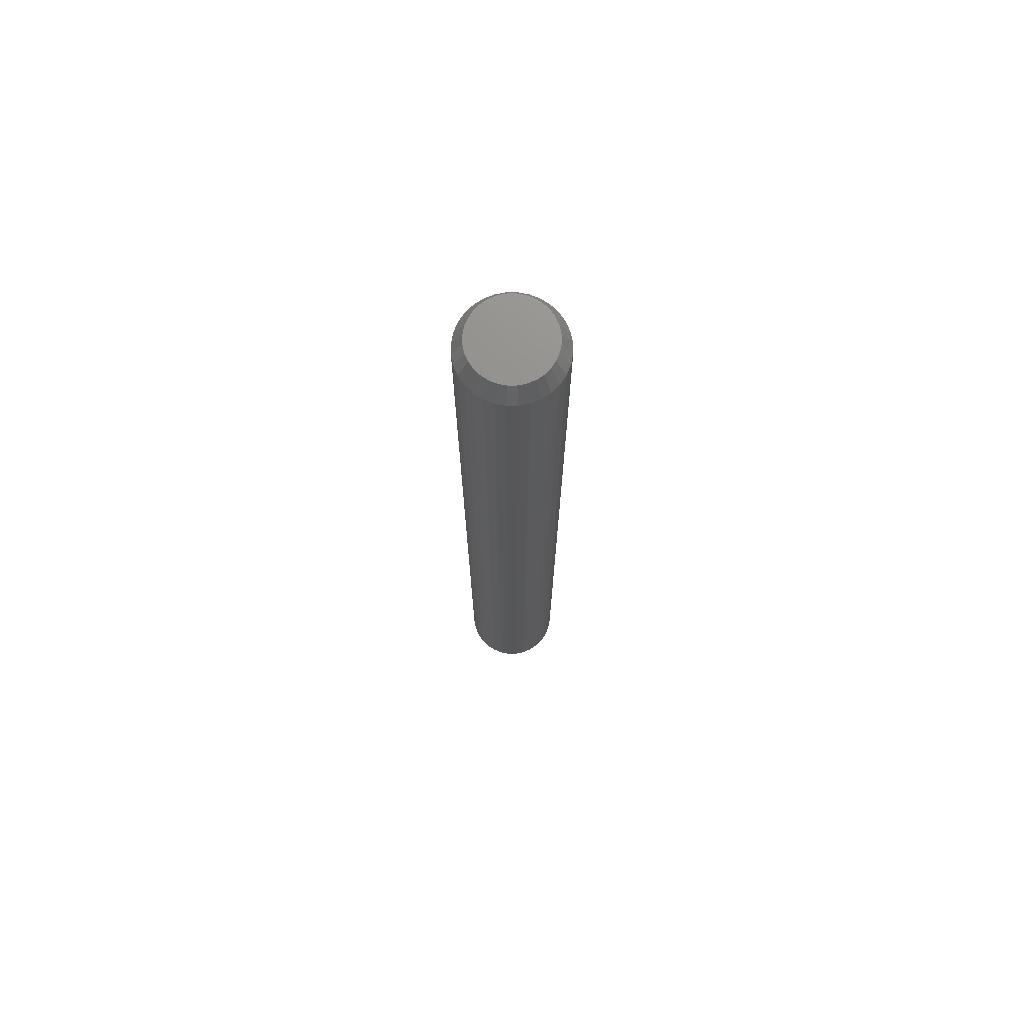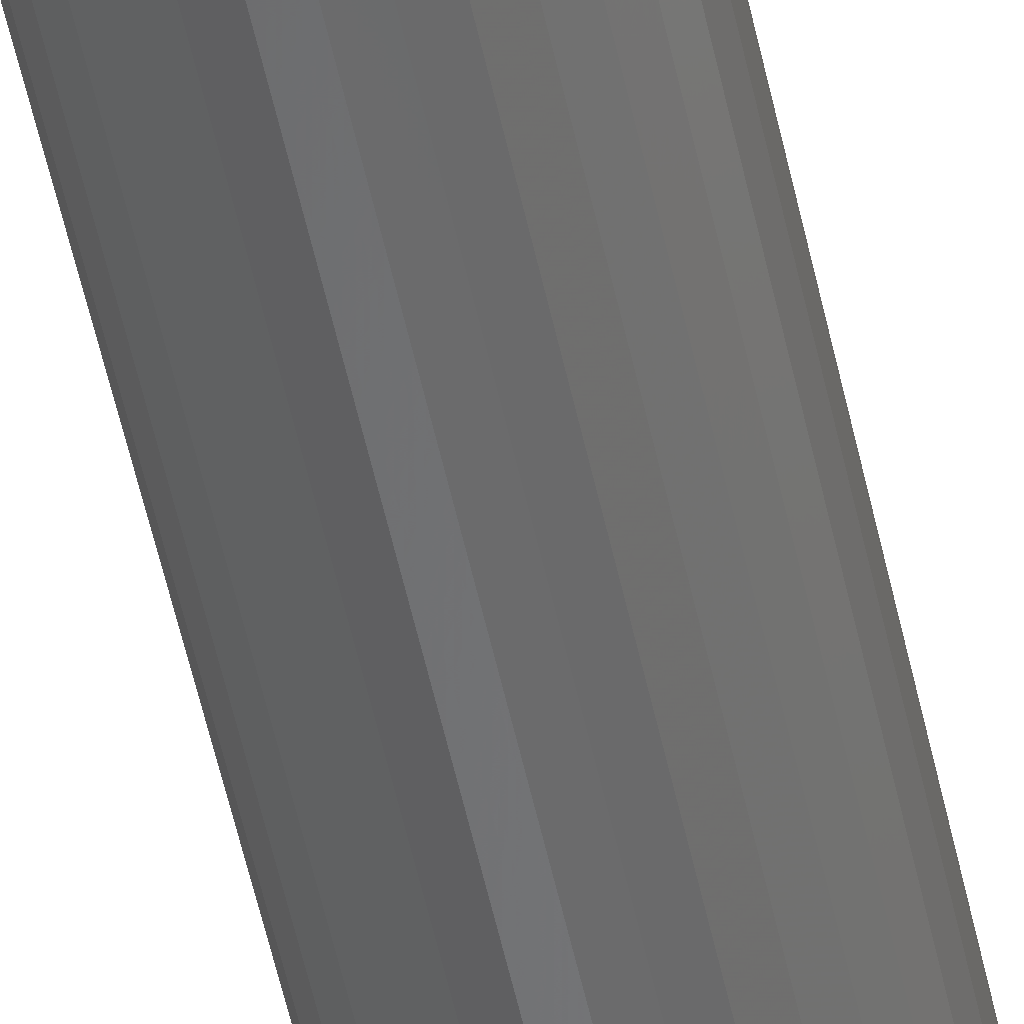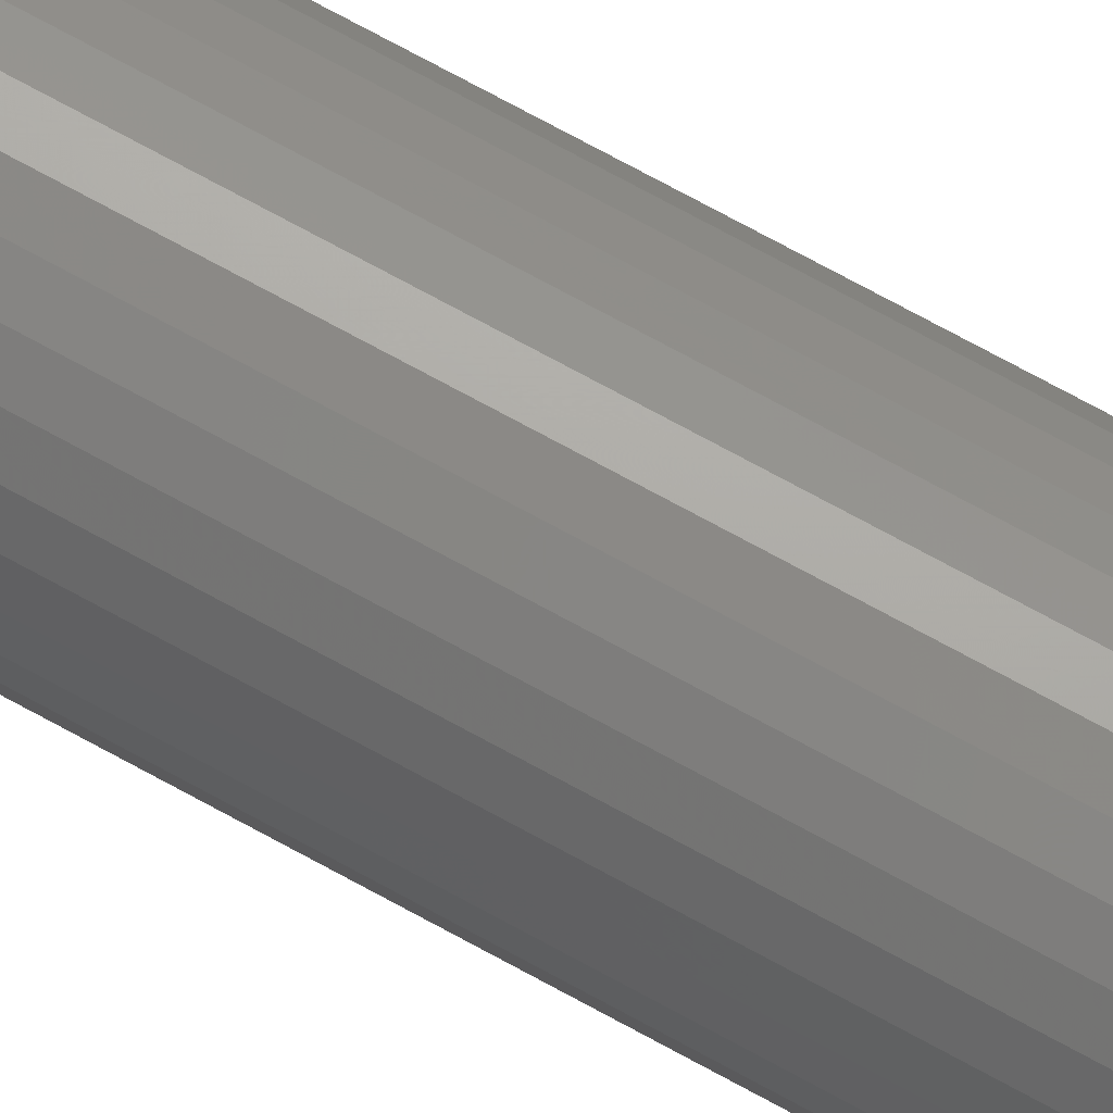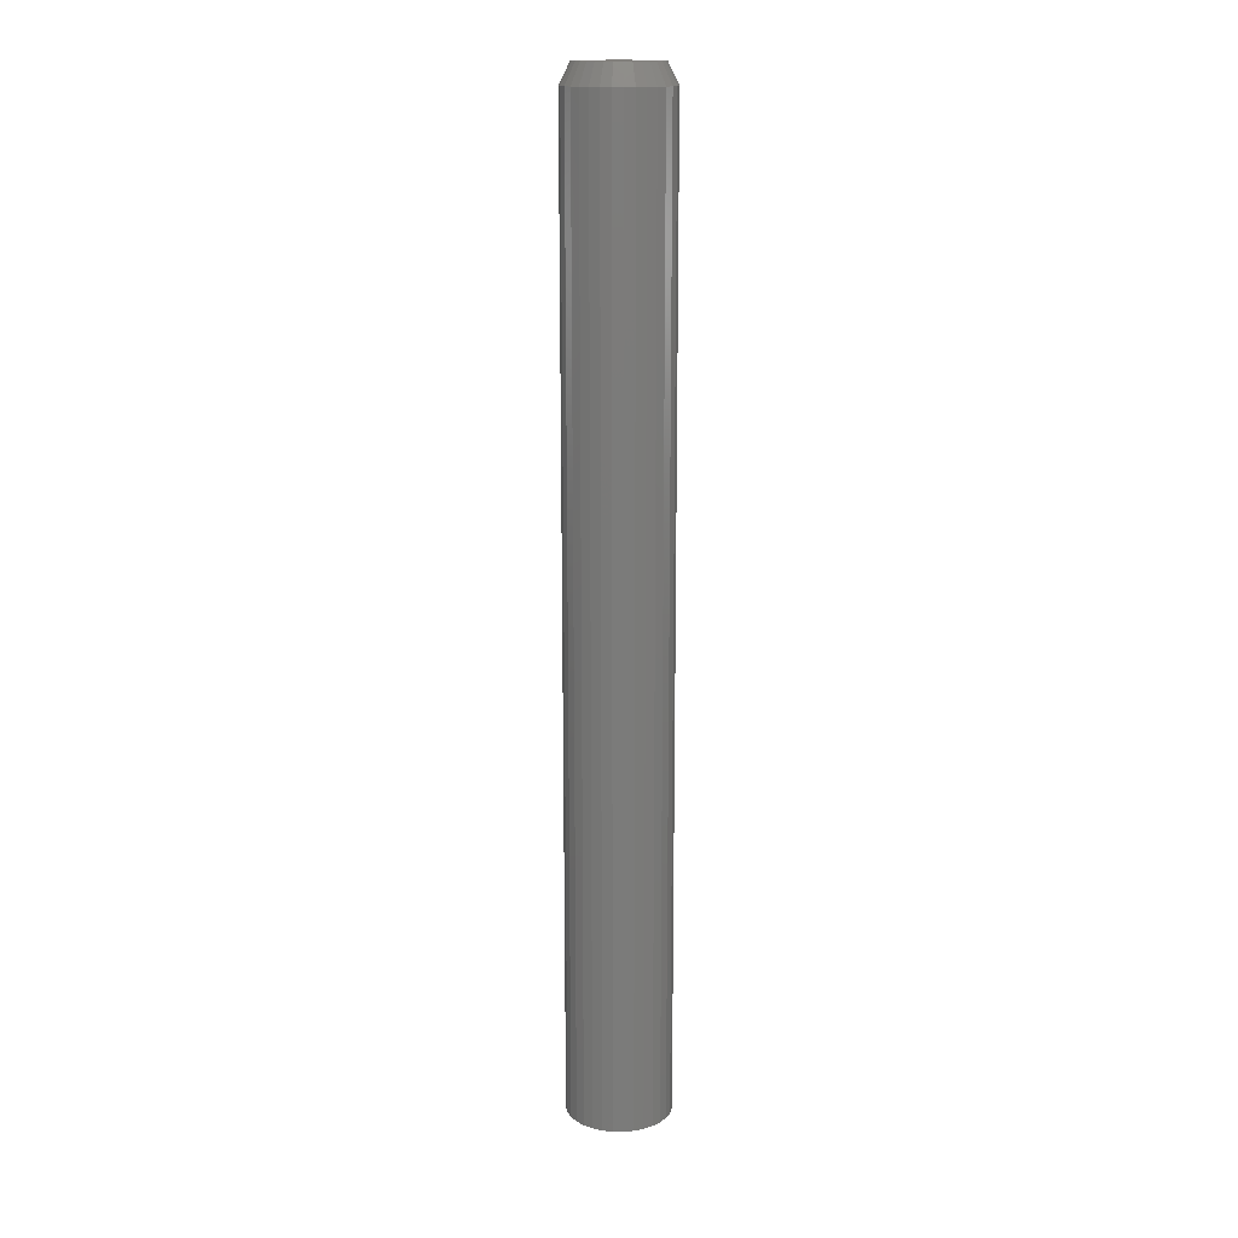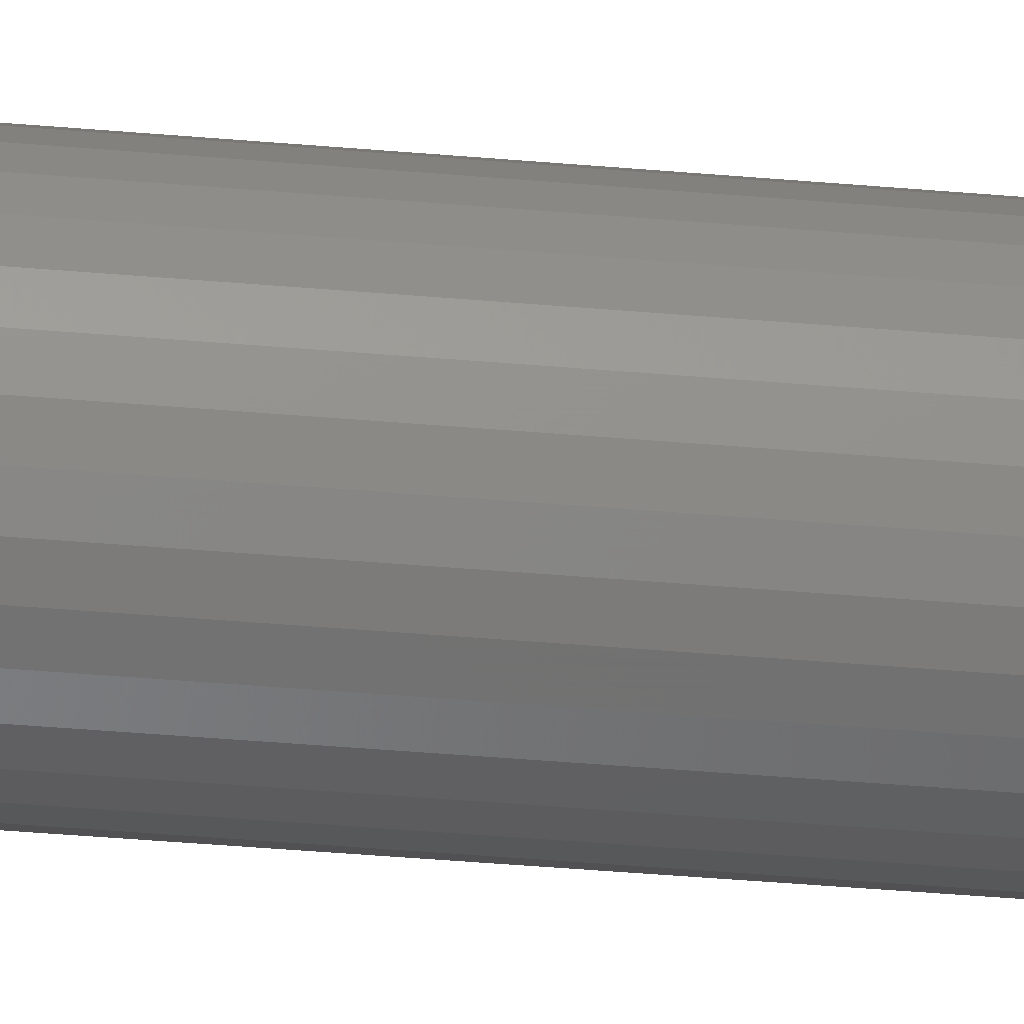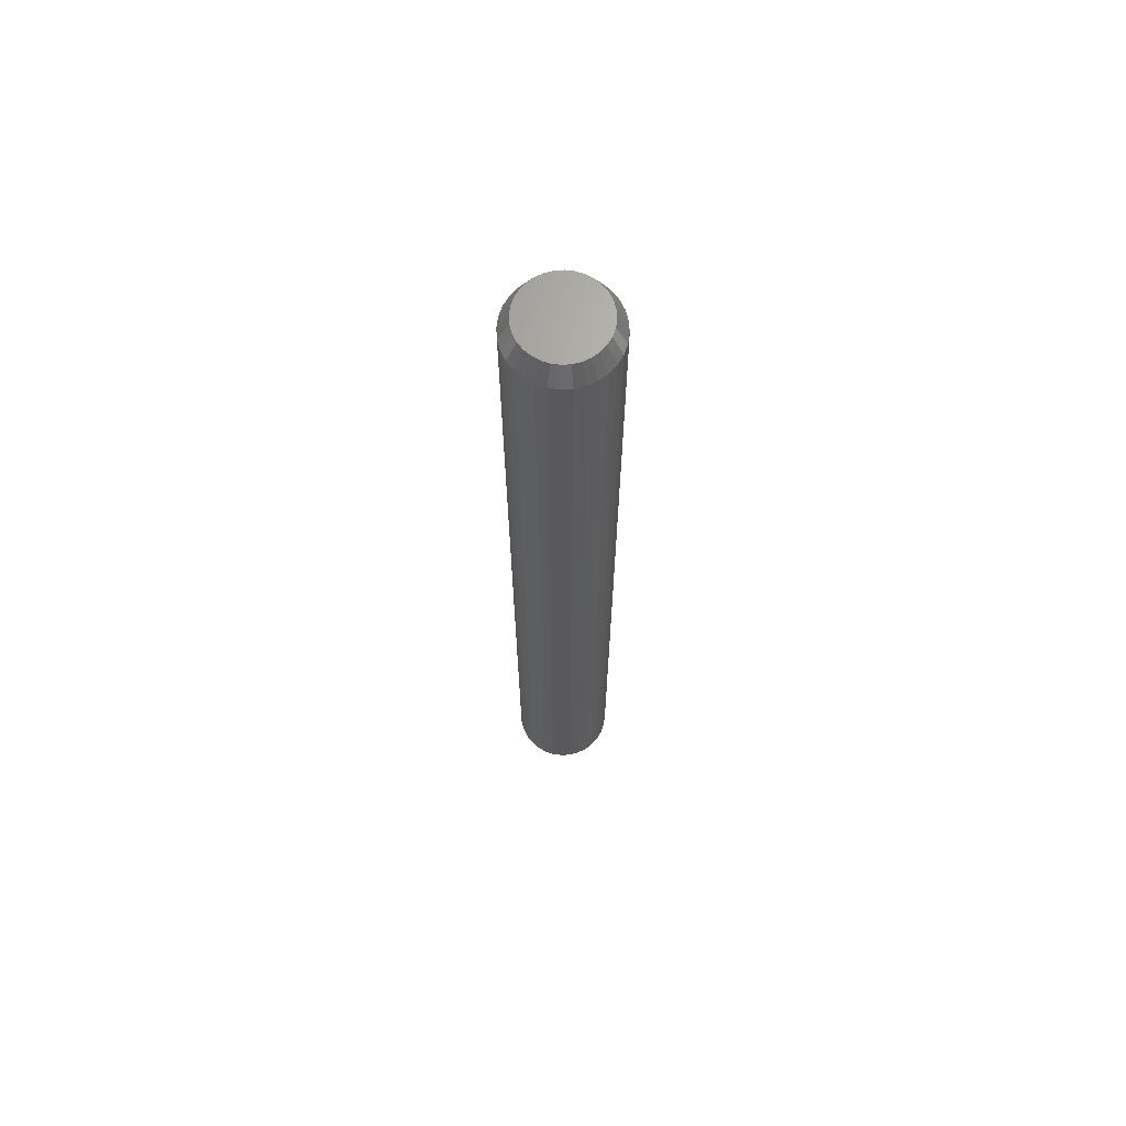
<metadata>
{"format":"stl","ext":"stl","renderer":"f3d","projection":"perspective","resolution":1024,"background":"white","views":[{"elev":73.0,"azim":-6.0,"up":"+Y"},{"elev":-54.2,"azim":-167.9,"up":"+Z"},{"elev":73.0,"azim":118.7,"up":"+Z"},{"elev":15.7,"azim":-15.8,"up":"+Y"},{"elev":-35.3,"azim":-96.9,"up":"+Z"},{"elev":67.5,"azim":-31.6,"up":"+Y"}]}
</metadata>
<code>
# stl→obj: 96 verts, 188 faces
v -0.01171 1.708e-18 0.02925
v -0.005766 2.079e-18 0.03105
v 0.0004112 2.465e-18 0.03166
v 0.006588 2.851e-18 0.03105
v 0.01253 3.222e-18 0.02925
v -0.01718 1.367e-18 0.02633
v 0.018 3.564e-18 0.02633
v -0.02198 1.067e-18 0.02239
v 0.0228 3.863e-18 0.02239
v -0.02591 8.211e-19 0.01759
v 0.02674 4.109e-18 0.01759
v -0.02884 6.384e-19 0.01212
v 0.02966 4.292e-18 0.01212
v -0.03064 5.259e-19 0.006177
v 0.03146 4.404e-18 0.006177
v 0.02966 4.292e-18 -0.01212
v -0.02884 6.384e-19 -0.01212
v 0.03146 4.404e-18 -0.006177
v -0.02591 8.211e-19 -0.01759
v 0.02674 4.109e-18 -0.01759
v -0.02198 1.067e-18 -0.02239
v 0.0228 3.863e-18 -0.02239
v -0.01718 1.367e-18 -0.02633
v 0.018 3.564e-18 -0.02633
v -0.01171 1.708e-18 -0.02925
v 0.01253 3.222e-18 -0.02925
v -0.005766 2.079e-18 -0.03105
v 0.0004112 2.465e-18 -0.03166
v 0.006588 2.851e-18 -0.03105
v -0.03064 5.259e-19 -0.006177
v -0.03125 4.879e-19 -1.868e-09
v 0.03207 4.442e-18 -8.139e-18
v 0.03988 -0.01562 -1.45e-17
v 0.03988 -0.75 -4.834e-18
v 0.03913 -0.01562 -0.007701
v 0.03913 -0.75 -0.007701
v 0.03688 -0.01562 -0.01511
v 0.03688 -0.75 -0.01511
v 0.03323 -0.01562 -0.02193
v 0.03323 -0.75 -0.02193
v 0.02832 -0.01562 -0.02791
v 0.02832 -0.75 -0.02791
v 0.02234 -0.01562 -0.03282
v 0.02234 -0.75 -0.03282
v 0.01552 -0.01562 -0.03647
v 0.01552 -0.75 -0.03647
v 0.008112 -0.01562 -0.03872
v 0.008112 -0.75 -0.03872
v 0.0004112 -0.01562 -0.03947
v 0.0004112 -0.75 -0.03947
v -0.00729 -0.01562 -0.03872
v -0.00729 -0.75 -0.03872
v -0.01469 -0.01562 -0.03647
v -0.01469 -0.75 -0.03647
v -0.02152 -0.01562 -0.03282
v -0.02152 -0.75 -0.03282
v -0.0275 -0.01562 -0.02791
v -0.0275 -0.75 -0.02791
v -0.03241 -0.01562 -0.02193
v -0.03241 -0.75 -0.02193
v -0.03606 -0.01562 -0.01511
v -0.03606 -0.75 -0.01511
v -0.0383 -0.01562 -0.007701
v -0.0383 -0.75 -0.007701
v -0.03906 -0.01562 4.834e-18
v -0.03906 -0.75 4.834e-18
v -0.0383 -0.01562 0.007701
v -0.0383 -0.75 0.007701
v -0.03606 -0.01562 0.01511
v -0.03606 -0.75 0.01511
v -0.03241 -0.01562 0.02193
v -0.03241 -0.75 0.02193
v -0.0275 -0.01562 0.02791
v -0.0275 -0.75 0.02791
v -0.02152 -0.01562 0.03282
v -0.02152 -0.75 0.03282
v -0.01469 -0.01562 0.03647
v -0.01469 -0.75 0.03647
v -0.00729 -0.01562 0.03872
v -0.00729 -0.75 0.03872
v 0.0004112 -0.01562 0.03947
v 0.0004112 -0.75 0.03947
v 0.008112 -0.01562 0.03872
v 0.008112 -0.75 0.03872
v 0.01552 -0.01562 0.03647
v 0.01552 -0.75 0.03647
v 0.02234 -0.01562 0.03282
v 0.02234 -0.75 0.03282
v 0.02832 -0.01562 0.02791
v 0.02832 -0.75 0.02791
v 0.03323 -0.01562 0.02193
v 0.03323 -0.75 0.02193
v 0.03688 -0.01562 0.01511
v 0.03688 -0.75 0.01511
v 0.03913 -0.01562 0.007701
v 0.03913 -0.75 0.007701
f 1 2 3
f 1 3 4
f 5 1 4
f 6 1 5
f 7 6 5
f 8 6 7
f 9 8 7
f 10 8 9
f 11 10 9
f 12 10 11
f 13 12 11
f 14 12 13
f 15 14 13
f 16 17 18
f 19 17 16
f 20 19 16
f 21 19 20
f 22 21 20
f 23 21 22
f 24 23 22
f 25 23 24
f 26 25 24
f 27 25 26
f 28 27 26
f 29 28 26
f 17 30 18
f 18 30 31
f 18 31 32
f 32 31 14
f 32 14 15
f 33 34 35
f 35 34 36
f 35 36 37
f 37 36 38
f 37 38 39
f 39 38 40
f 39 40 41
f 41 40 42
f 41 42 43
f 43 42 44
f 43 44 45
f 45 44 46
f 45 46 47
f 47 46 48
f 47 48 49
f 49 48 50
f 49 50 51
f 51 50 52
f 51 52 53
f 53 52 54
f 53 54 55
f 55 54 56
f 55 56 57
f 57 56 58
f 57 58 59
f 59 58 60
f 59 60 61
f 61 60 62
f 61 62 63
f 63 62 64
f 63 64 65
f 65 64 66
f 65 66 67
f 67 66 68
f 67 68 69
f 69 68 70
f 69 70 71
f 71 70 72
f 71 72 73
f 73 72 74
f 73 74 75
f 75 74 76
f 75 76 77
f 77 76 78
f 77 78 79
f 79 78 80
f 79 80 81
f 81 80 82
f 81 82 83
f 83 82 84
f 83 84 85
f 85 84 86
f 85 86 87
f 87 86 88
f 87 88 89
f 89 88 90
f 89 90 91
f 91 90 92
f 91 92 93
f 93 92 94
f 93 94 95
f 95 94 96
f 95 96 33
f 33 96 34
f 32 95 33
f 32 15 95
f 65 14 31
f 65 67 14
f 13 93 95
f 13 95 15
f 11 91 93
f 11 93 13
f 9 89 91
f 9 91 11
f 7 87 89
f 7 89 9
f 5 85 87
f 5 87 7
f 4 83 85
f 4 85 5
f 3 81 83
f 3 83 4
f 2 79 81
f 2 81 3
f 1 77 79
f 1 79 2
f 6 75 77
f 6 77 1
f 8 73 75
f 8 75 6
f 10 71 73
f 10 73 8
f 12 69 71
f 12 71 10
f 67 69 14
f 14 69 12
f 31 63 65
f 31 30 63
f 33 18 32
f 33 35 18
f 17 61 63
f 17 63 30
f 19 59 61
f 19 61 17
f 21 57 59
f 21 59 19
f 23 55 57
f 23 57 21
f 25 53 55
f 25 55 23
f 27 51 53
f 27 53 25
f 28 49 51
f 28 51 27
f 29 47 49
f 29 49 28
f 26 45 47
f 26 47 29
f 24 43 45
f 24 45 26
f 22 41 43
f 22 43 24
f 20 39 41
f 20 41 22
f 16 37 39
f 16 39 20
f 35 37 18
f 18 37 16
f 82 80 78
f 84 82 78
f 84 78 86
f 86 78 76
f 86 76 88
f 88 76 74
f 88 74 90
f 90 74 72
f 90 72 92
f 92 72 70
f 92 70 94
f 94 70 68
f 94 68 96
f 36 62 38
f 38 62 60
f 38 60 40
f 40 60 58
f 40 58 42
f 42 58 56
f 42 56 44
f 44 56 54
f 44 54 46
f 46 54 52
f 46 52 50
f 46 50 48
f 96 68 34
f 34 68 66
f 34 66 36
f 36 66 64
f 36 64 62

</code>
